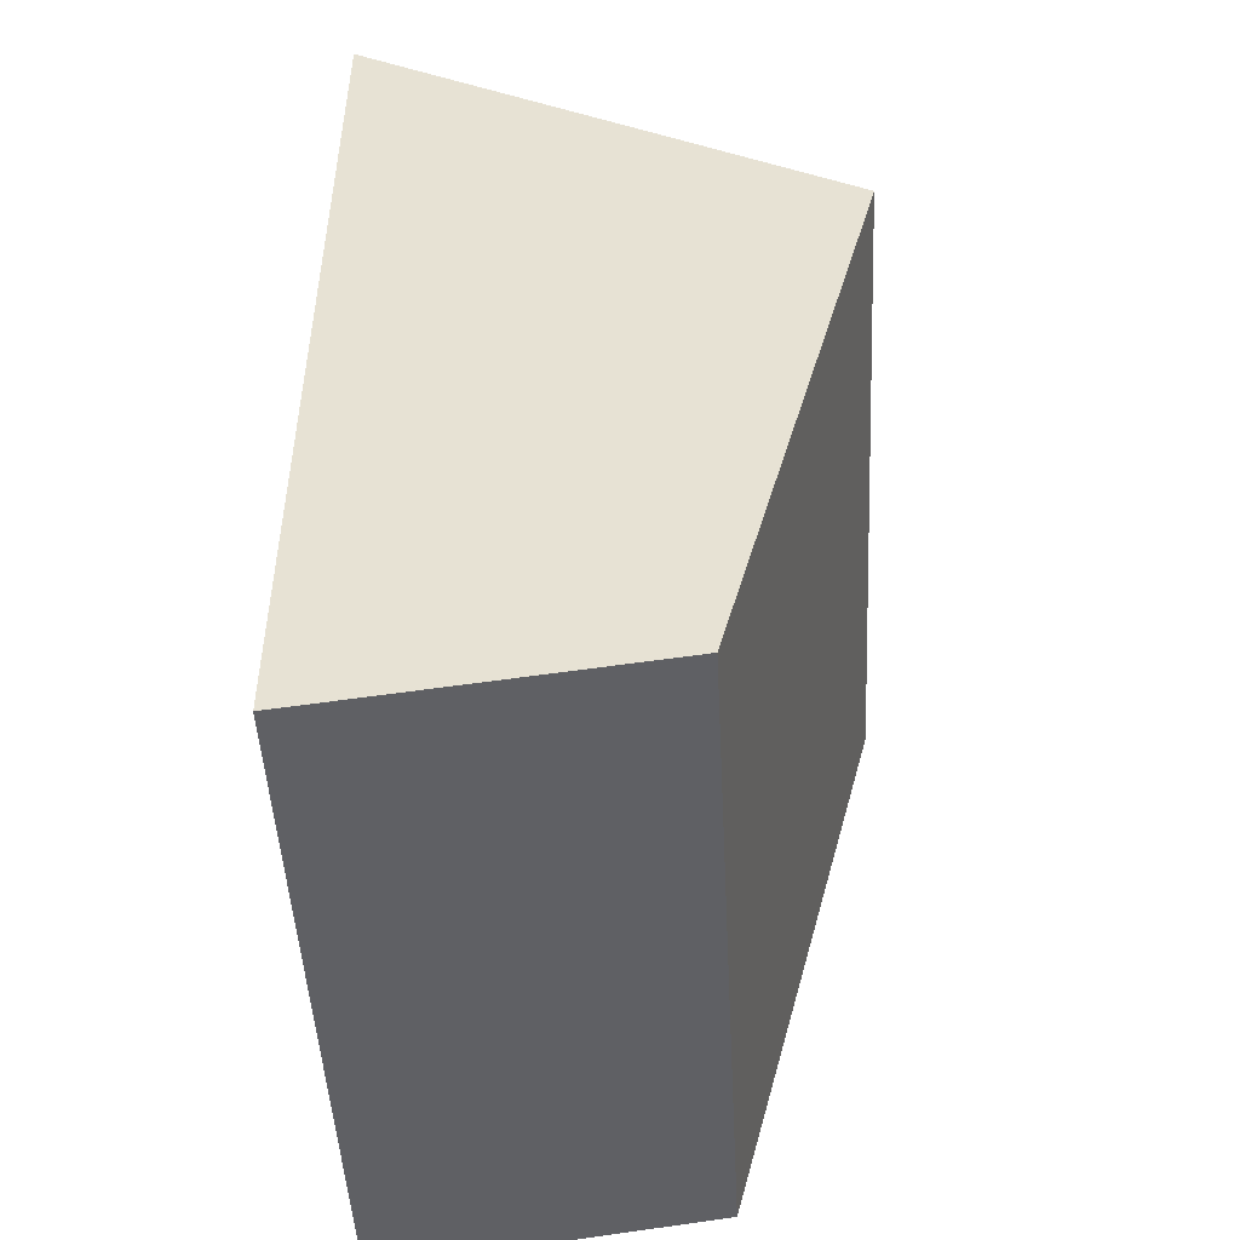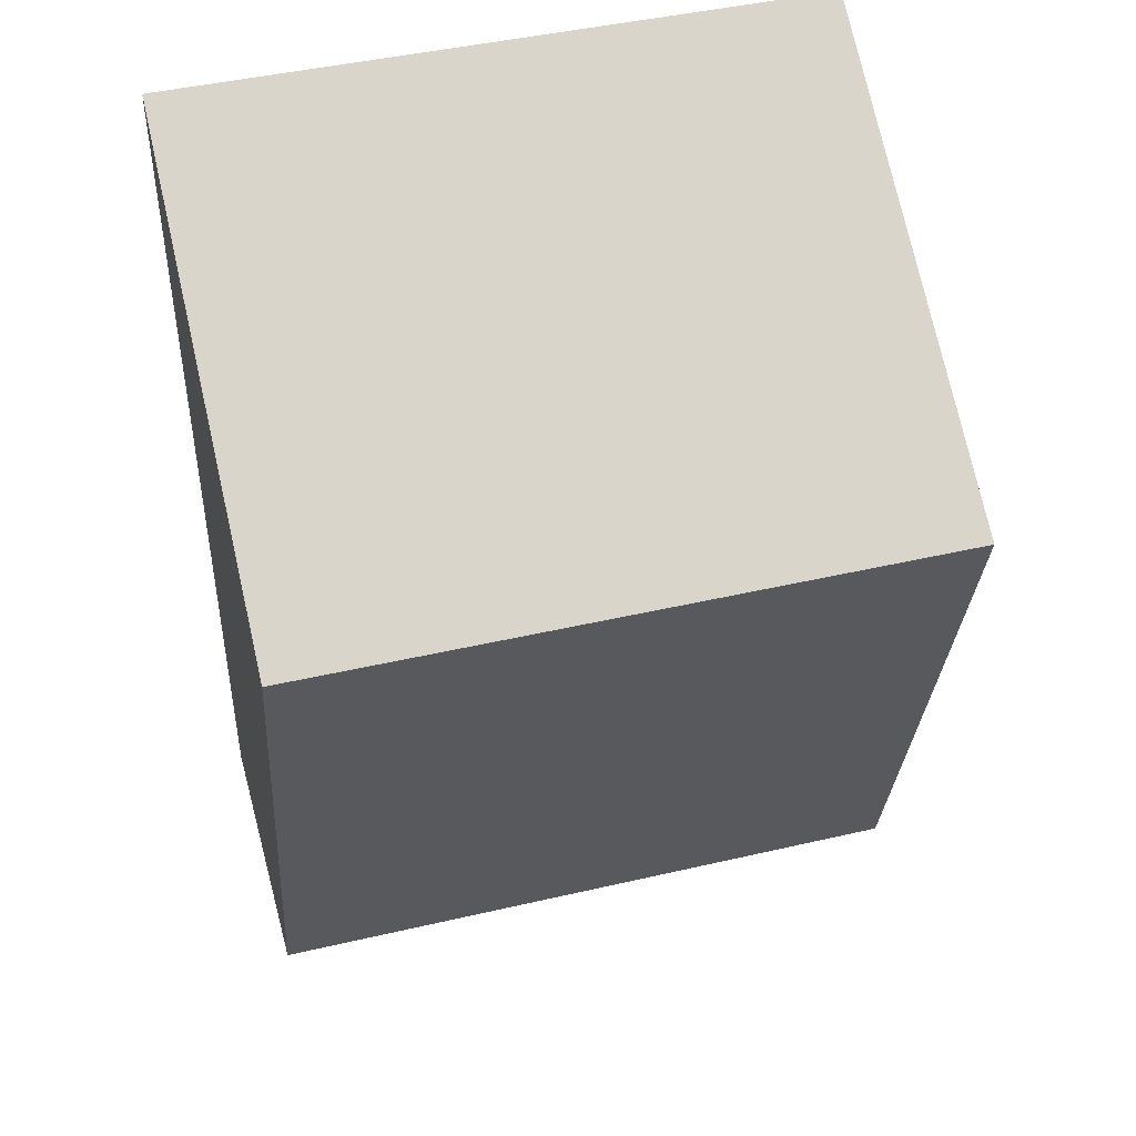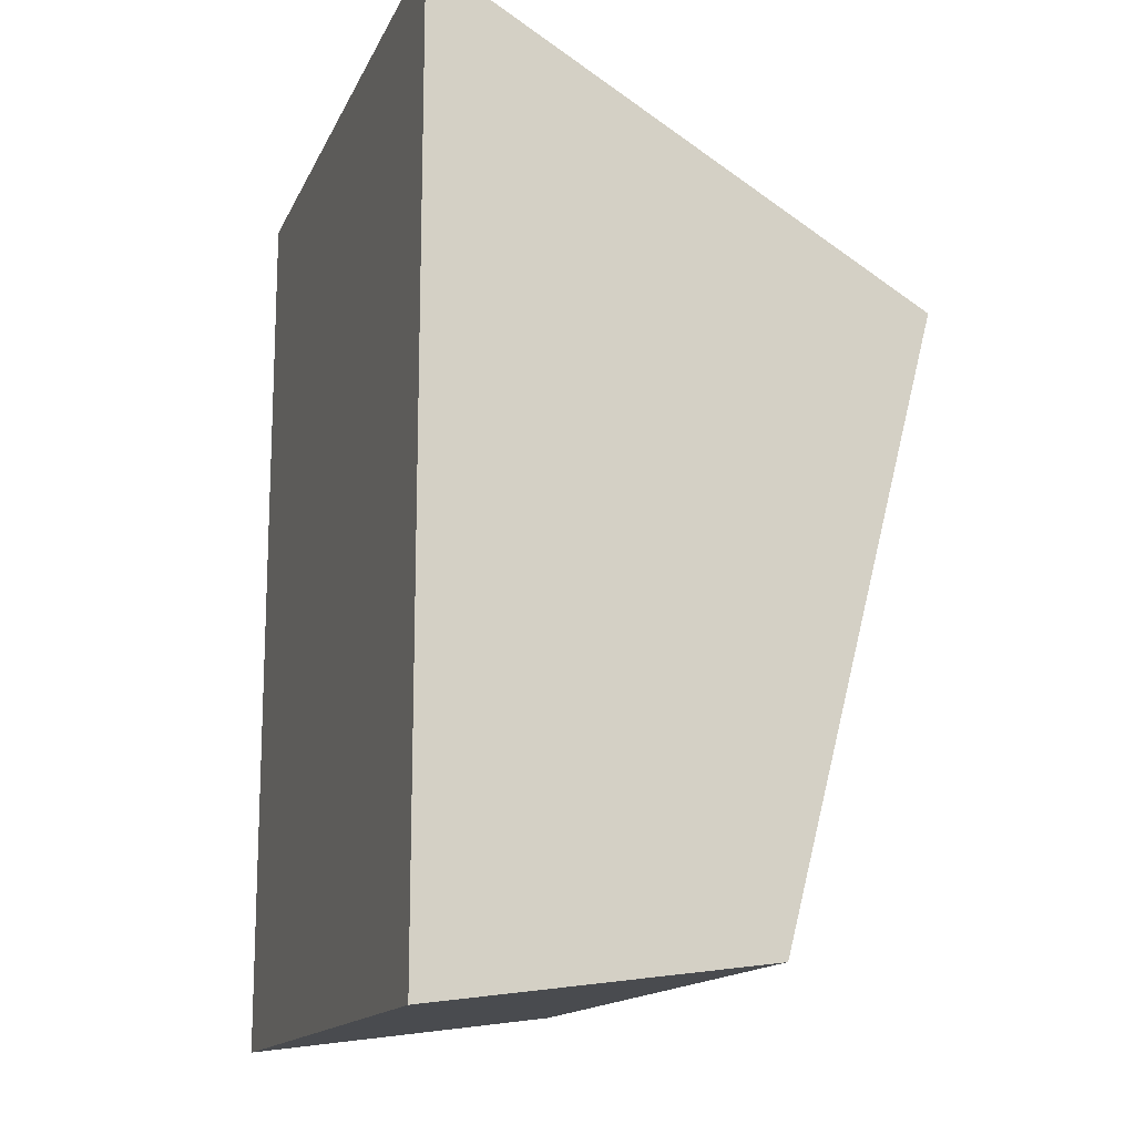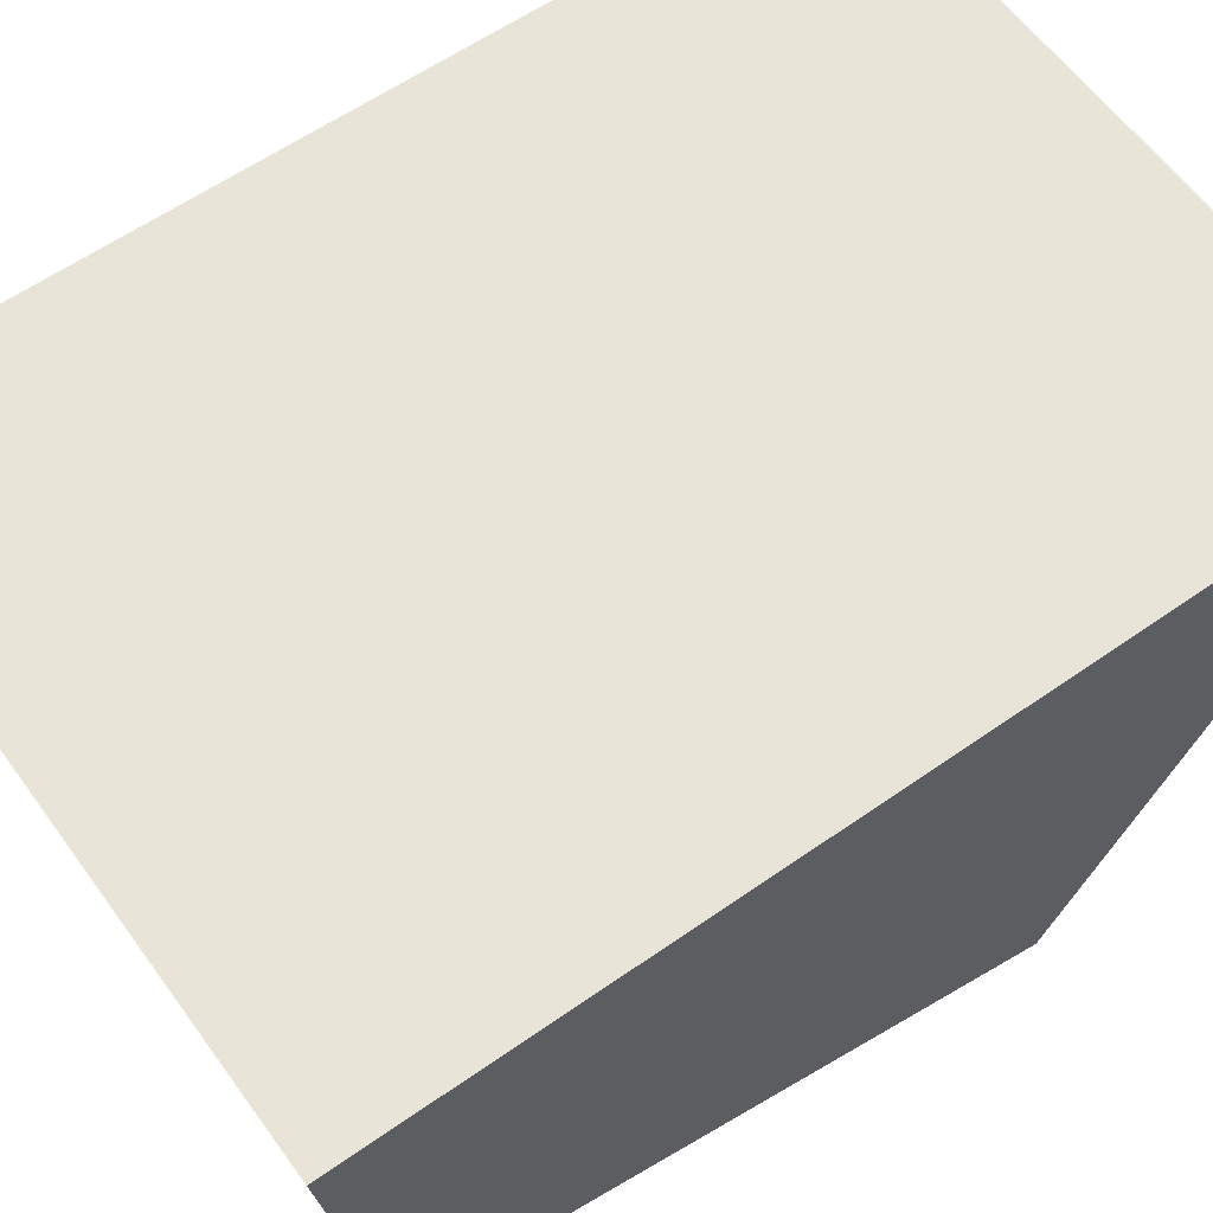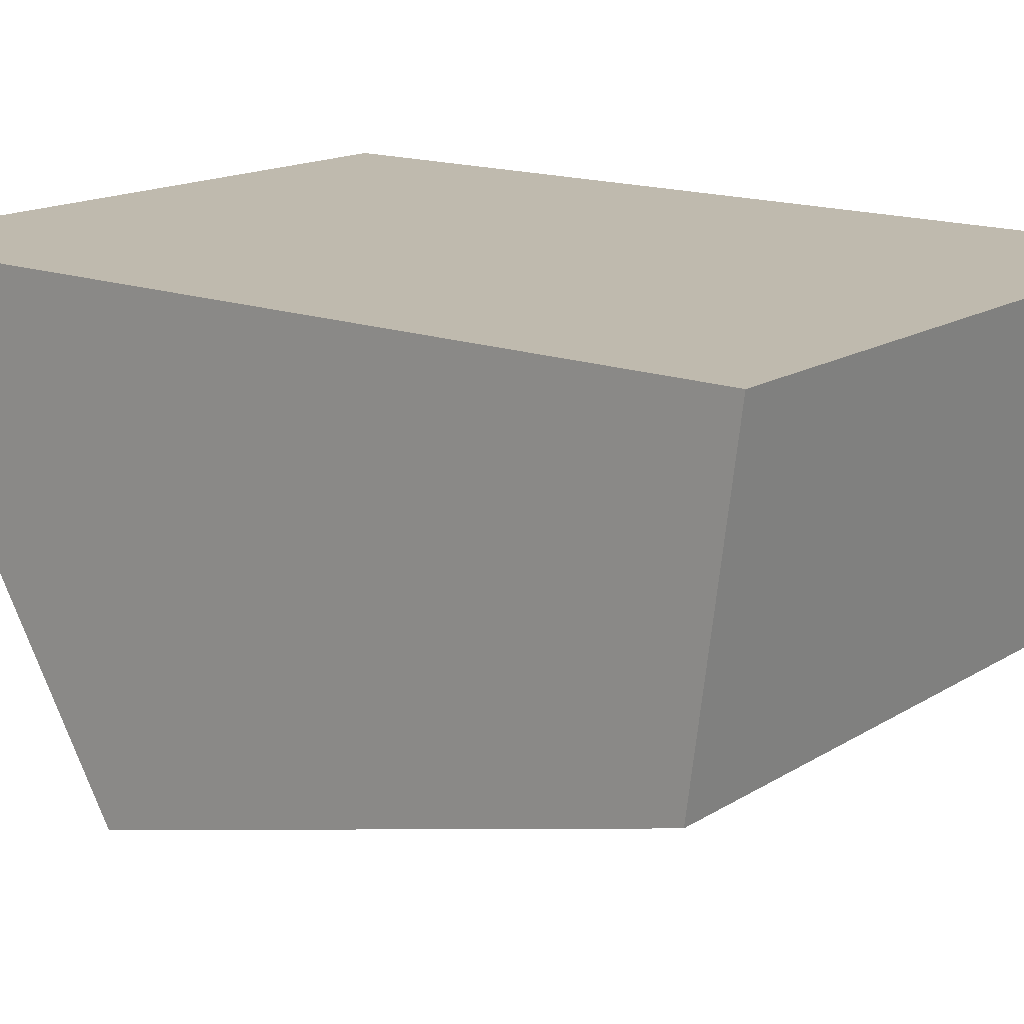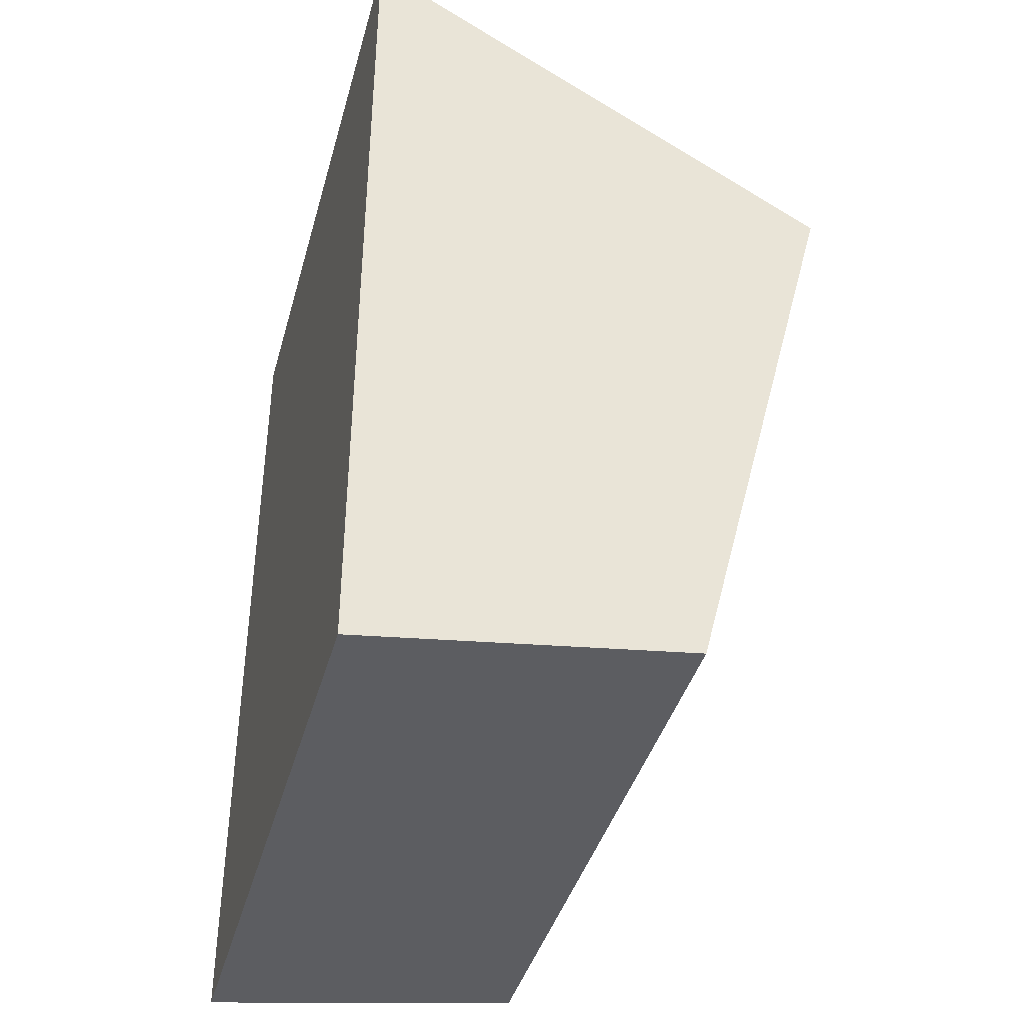
<metadata>
{"format":"obj","ext":"obj","renderer":"f3d","projection":"perspective","resolution":1024,"background":"white","views":[{"elev":-48.6,"azim":92.9,"up":"+Y"},{"elev":45.2,"azim":165.0,"up":"+Y"},{"elev":-14.8,"azim":72.1,"up":"+Y"},{"elev":59.9,"azim":54.3,"up":"+Z"},{"elev":15.8,"azim":-51.8,"up":"+Z"},{"elev":-40.4,"azim":74.9,"up":"+Y"}]}
</metadata>
<code>
g Cube.017
v 0.007 -0.05224 0.01
v 0.007 -0.03291 0.01
v 0.007 -0.03887 -6.914e-05
v 0.007 -0.05134 0.003163
v -0.007 -0.05134 0.003163
v 0.007 -0.05134 0.003163
v 0.007 -0.03887 -6.914e-05
v -0.007 -0.03887 -6.914e-05
v -0.007 -0.05224 0.01
v -0.007 -0.05134 0.003163
v -0.007 -0.03887 -6.914e-05
v -0.007 -0.03291 0.01
v -0.007 -0.03291 0.01
v 0.007 -0.03291 0.01
v 0.007 -0.05224 0.01
v -0.007 -0.05224 0.01
v -0.007 -0.03887 -6.914e-05
v 0.007 -0.03887 -6.914e-05
v 0.007 -0.03291 0.01
v -0.007 -0.03291 0.01
v -0.007 -0.05224 0.01
v 0.007 -0.05224 0.01
v 0.007 -0.05134 0.003163
v -0.007 -0.05134 0.003163
g Cube.017_0
f 3 2 1
f 4 3 1
f 7 6 5
f 8 7 5
f 11 10 9
f 12 11 9
f 15 14 13
f 16 15 13
f 19 18 17
f 20 19 17
f 23 22 21
f 24 23 21

</code>
